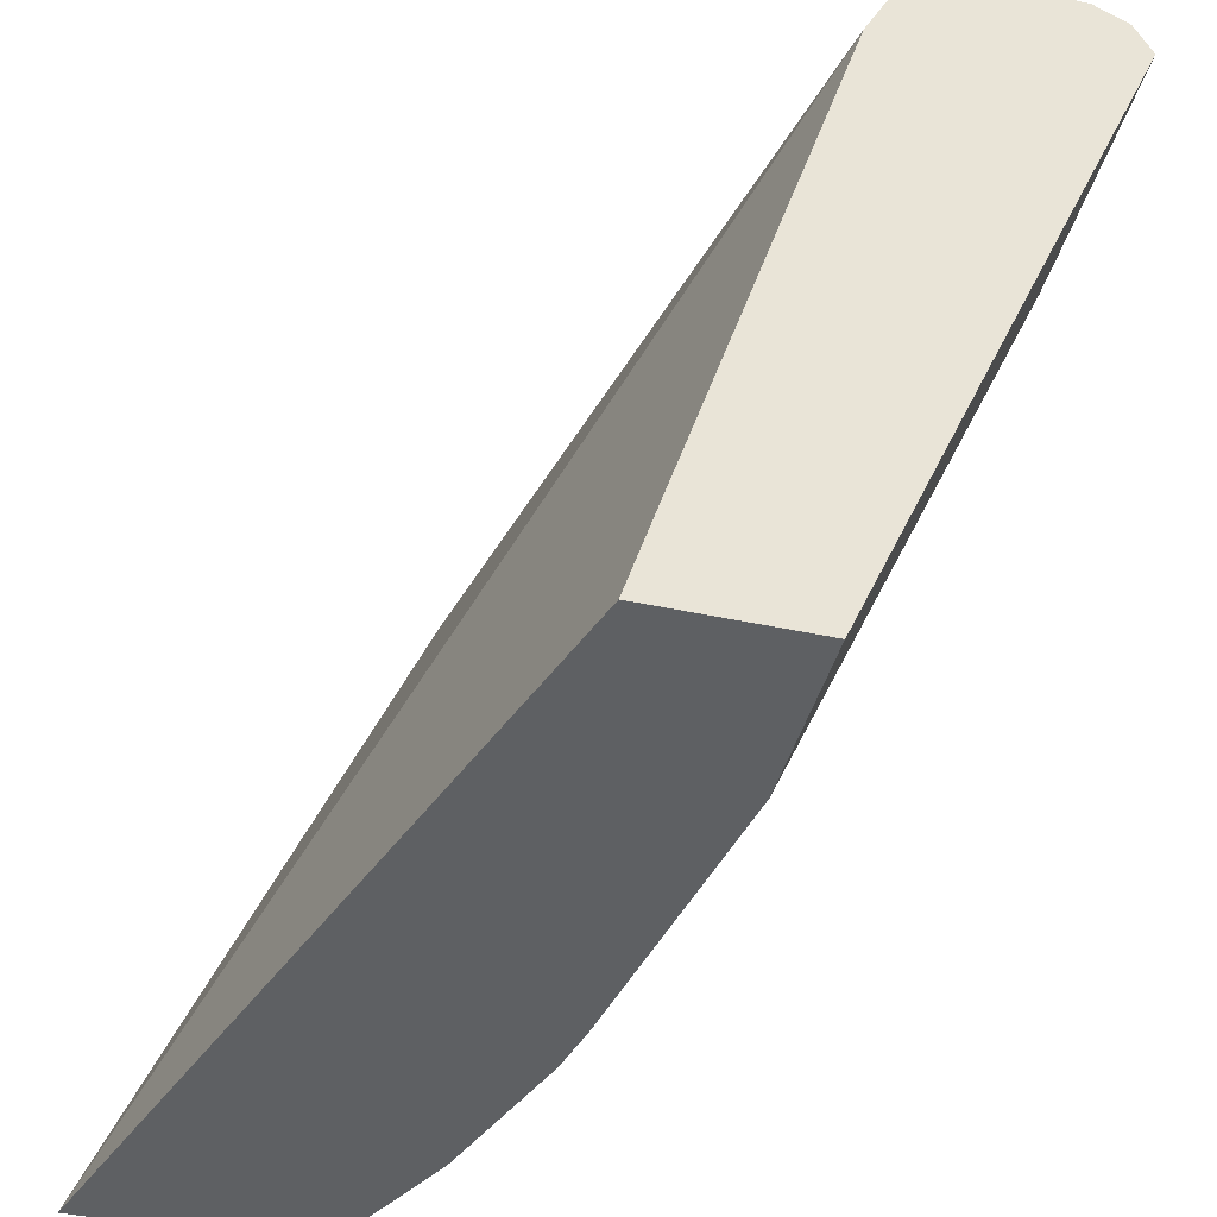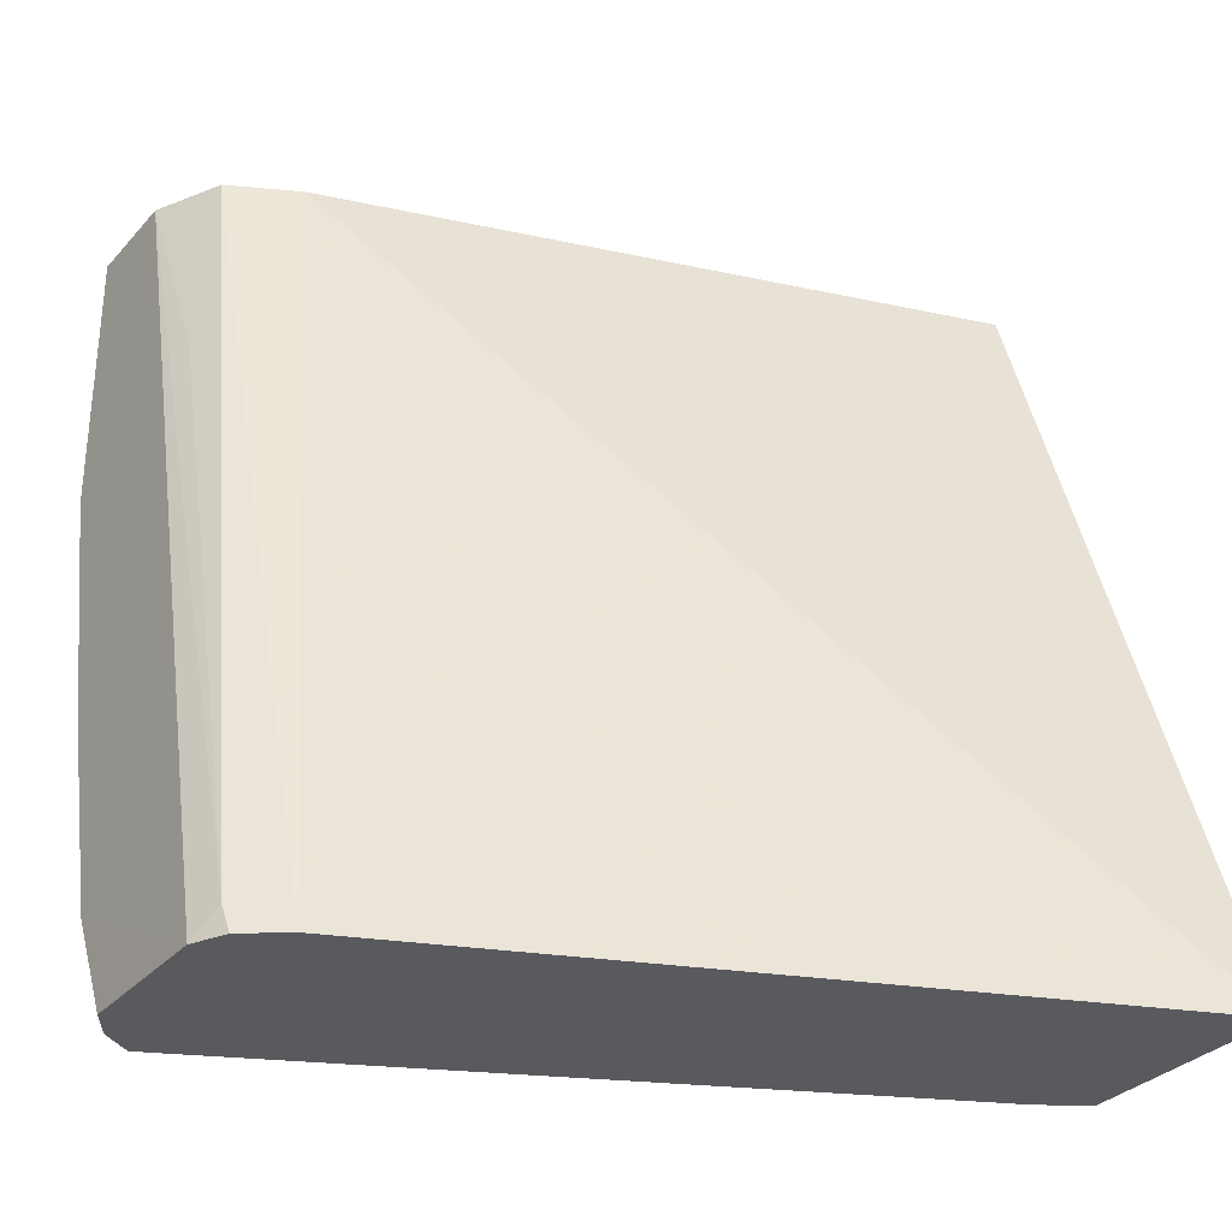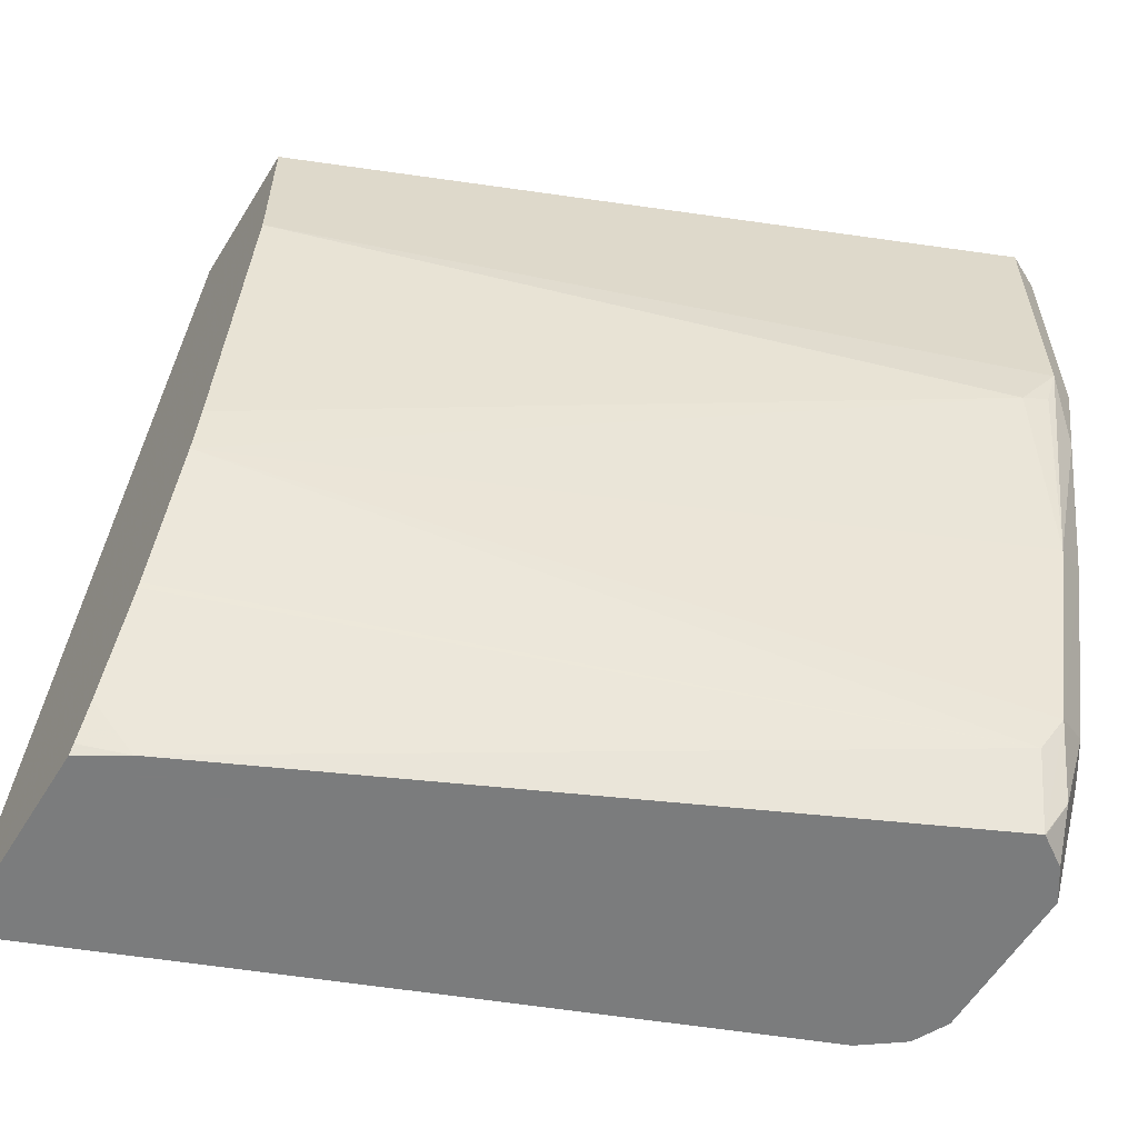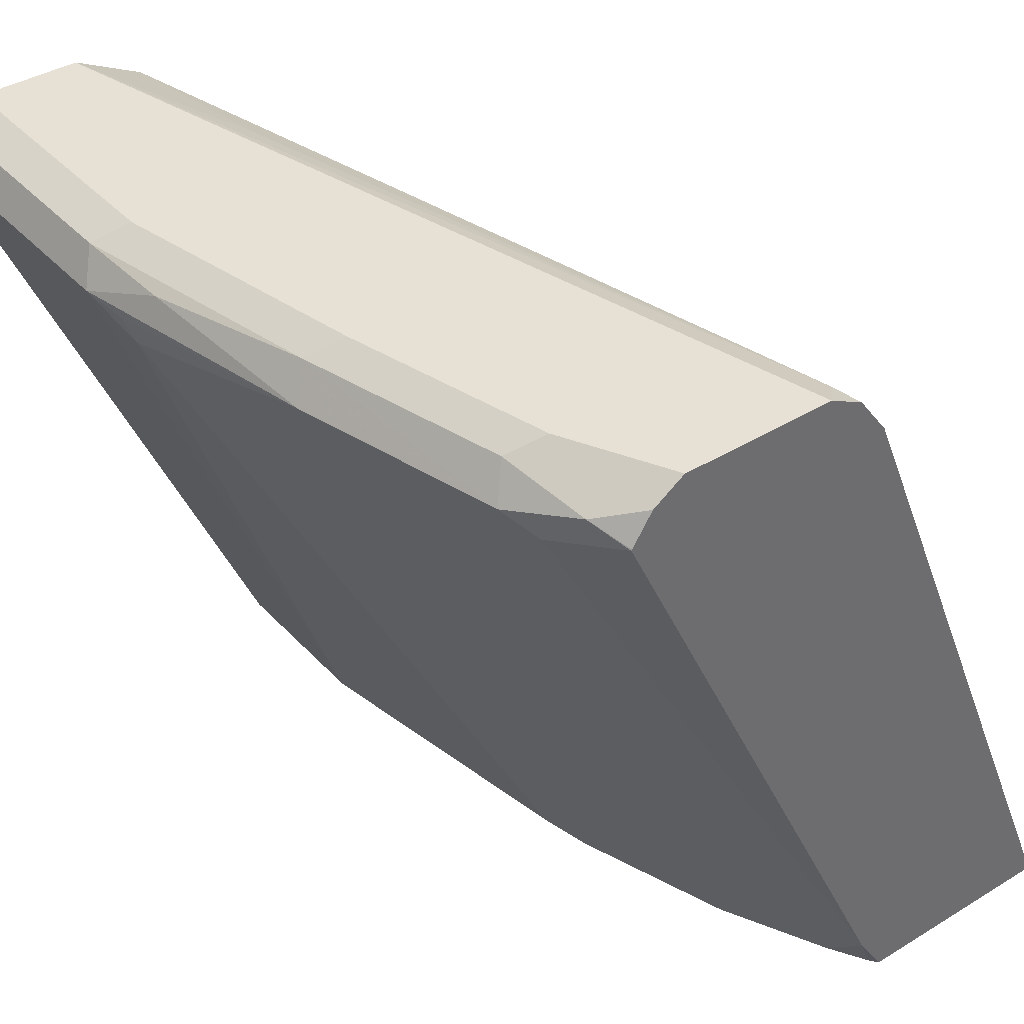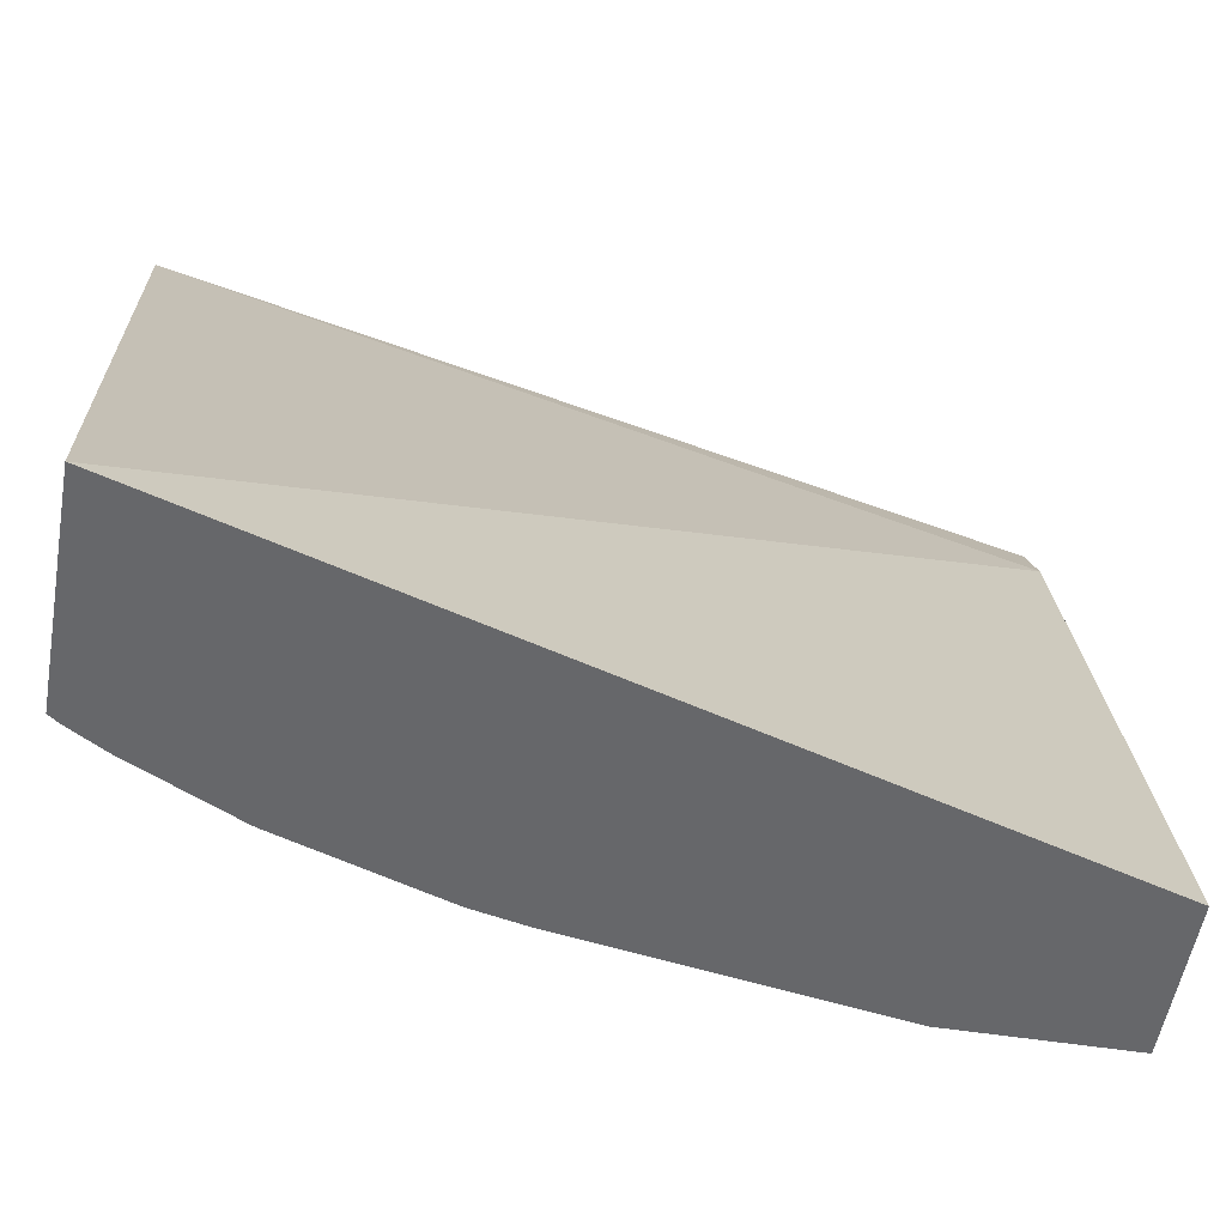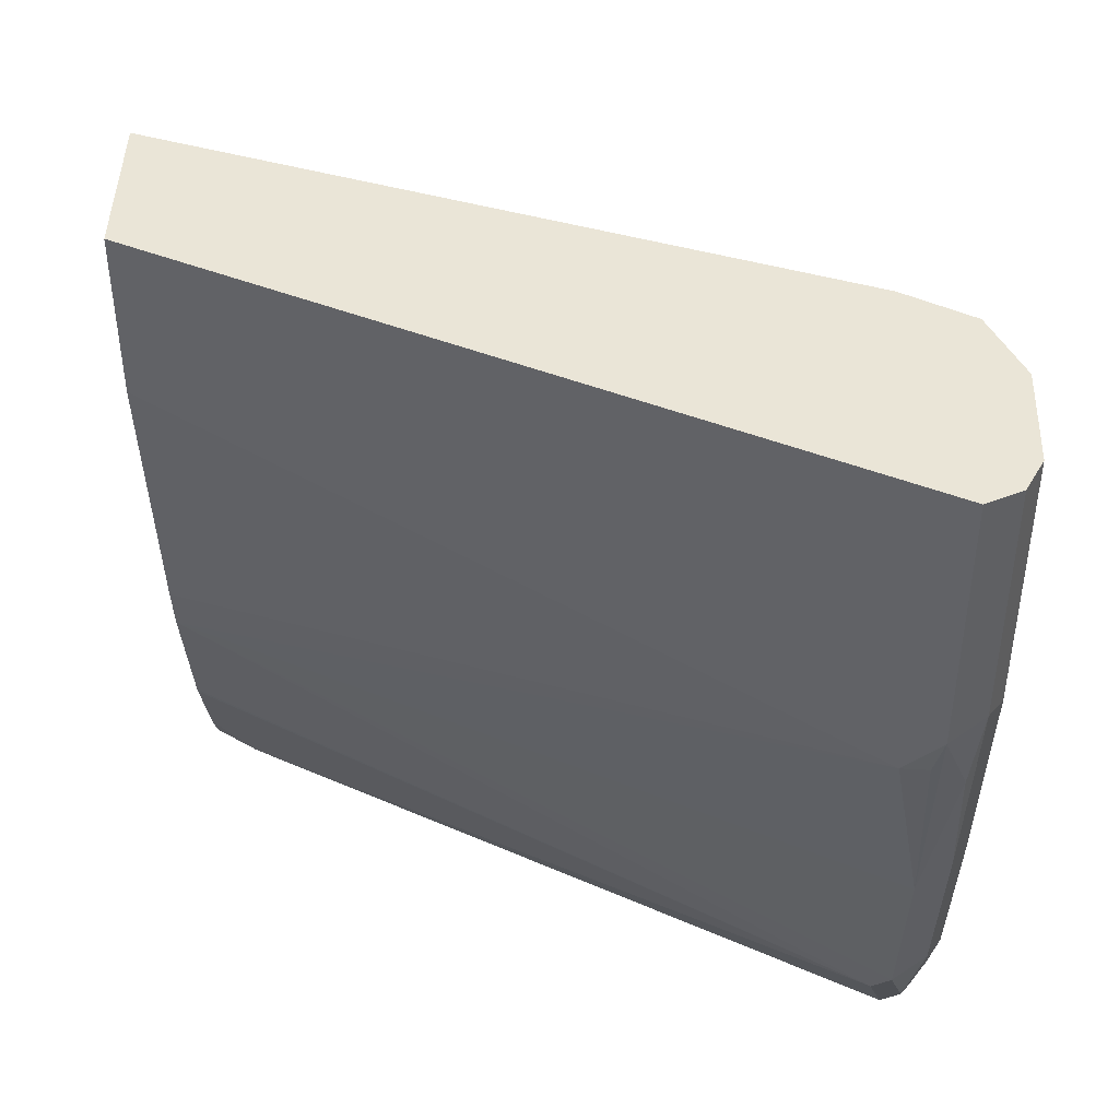
<metadata>
{"format":"obj","ext":"obj","renderer":"f3d","projection":"perspective","resolution":1024,"background":"white","views":[{"elev":-42.3,"azim":-14.6,"up":"+Y"},{"elev":-31.6,"azim":-124.1,"up":"+Z"},{"elev":-58.7,"azim":58.4,"up":"+Z"},{"elev":39.1,"azim":142.6,"up":"+Y"},{"elev":-52.1,"azim":-99.6,"up":"+Y"},{"elev":44.4,"azim":91.7,"up":"+Z"}]}
</metadata>
<code>
v 0.8196 0.1683 -0.3576
v 0.9247 0.1681 -0.2311
v 0.9036 0.1681 -0.3152
v 0.8826 0.1681 -0.3572
v 0.8825 0.1681 -0.3576
v 0.8055 0.1612 -0.3576
v 0.8091 0.1628 -0.3467
v 0.9036 0.1681 -0.01399
v 0.9457 0.1681 -0.01399
v 0.9457 0.1681 -0.1261
v 0.9387 0.1611 -0.2241
v 0.9176 0.1611 -0.3082
v 0.9106 0.1541 -0.3432
v 0.8952 0.1596 -0.3576
v 0.8829 0.1678 -0.3576
v 0.7932 0.1447 -0.3576
v 0.8756 0.1541 -0.01399
v 0.8721 0.1628 -0.09457
v 0.9597 0.1611 -0.01399
v 0.9597 0.1611 -0.01403
v 0.9597 0.1611 -0.1191
v 0.9457 0.1471 -0.2311
v 0.9247 0.1471 -0.3152
v 0.9562 0.1576 -0.1576
v 0.9035 0.1469 -0.3576
v 0.9033 0.1474 -0.3576
v 0.6728 -0.147 -0.3576
v 0.6728 -0.147 -0.3575
v 0.8616 0.1261 -0.01399
v 0.9667 0.1471 -0.01399
v 0.9667 0.1471 -0.1261
v 0.815 -0.147 -0.2311
v 0.9632 0.1436 -0.1436
v 0.9597 0.1331 -0.1471
v 0.9176 0.1401 -0.3292
v 0.7721 -0.1288 -0.3576
v 0.7607 -0.147 -0.3576
v 0.7778 -0.147 -0.01399
v 0.8406 -0.147 -0.01399
v 0.8406 -0.147 -0.08418
v 0.8196 -0.147 -0.2103
v 0.7939 -0.147 -0.2942
v 0.7723 -0.147 -0.339
v 0.793 -0.147 -0.2965
v 0.7635 -0.147 -0.3539
f 22 32 23
f 25 35 36
f 23 35 25
f 22 34 32
f 22 33 34
f 22 31 33
f 22 24 31
f 23 32 35
f 21 31 24
f 13 26 14
f 20 30 31
f 19 30 20
f 16 29 17
f 16 28 29
f 16 27 28
f 13 25 26
f 27 37 45
f 13 23 25
f 20 31 21
f 27 45 43
f 35 42 44
f 27 44 42
f 12 23 13
f 36 43 45
f 36 45 37
f 35 44 43
f 35 43 36
f 34 40 41
f 32 42 35
f 32 34 41
f 27 43 44
f 31 34 33
f 30 40 31
f 30 39 40
f 27 38 28
f 27 39 38
f 27 40 39
f 27 41 40
f 27 32 41
f 27 42 32
f 31 40 34
f 11 24 22
f 28 38 29
f 11 23 12
f 2 11 3
f 1 10 2
f 1 9 10
f 1 8 9
f 1 7 8
f 1 6 7
f 1 16 6
f 1 27 16
f 2 10 11
f 1 37 27
f 1 25 36
f 1 26 25
f 1 15 14
f 1 5 15
f 1 4 5
f 1 3 4
f 1 2 3
f 11 21 24
f 1 36 37
f 3 12 13
f 1 14 26
f 3 11 12
f 11 22 23
f 3 13 4
f 10 21 11
f 9 21 10
f 9 20 21
f 8 19 9
f 8 30 19
f 8 39 30
f 8 38 39
f 8 29 38
f 9 19 20
f 8 18 17
f 7 18 8
f 7 17 18
f 7 16 17
f 6 16 7
f 4 13 14
f 8 17 29
f 4 14 15
f 4 15 5

</code>
